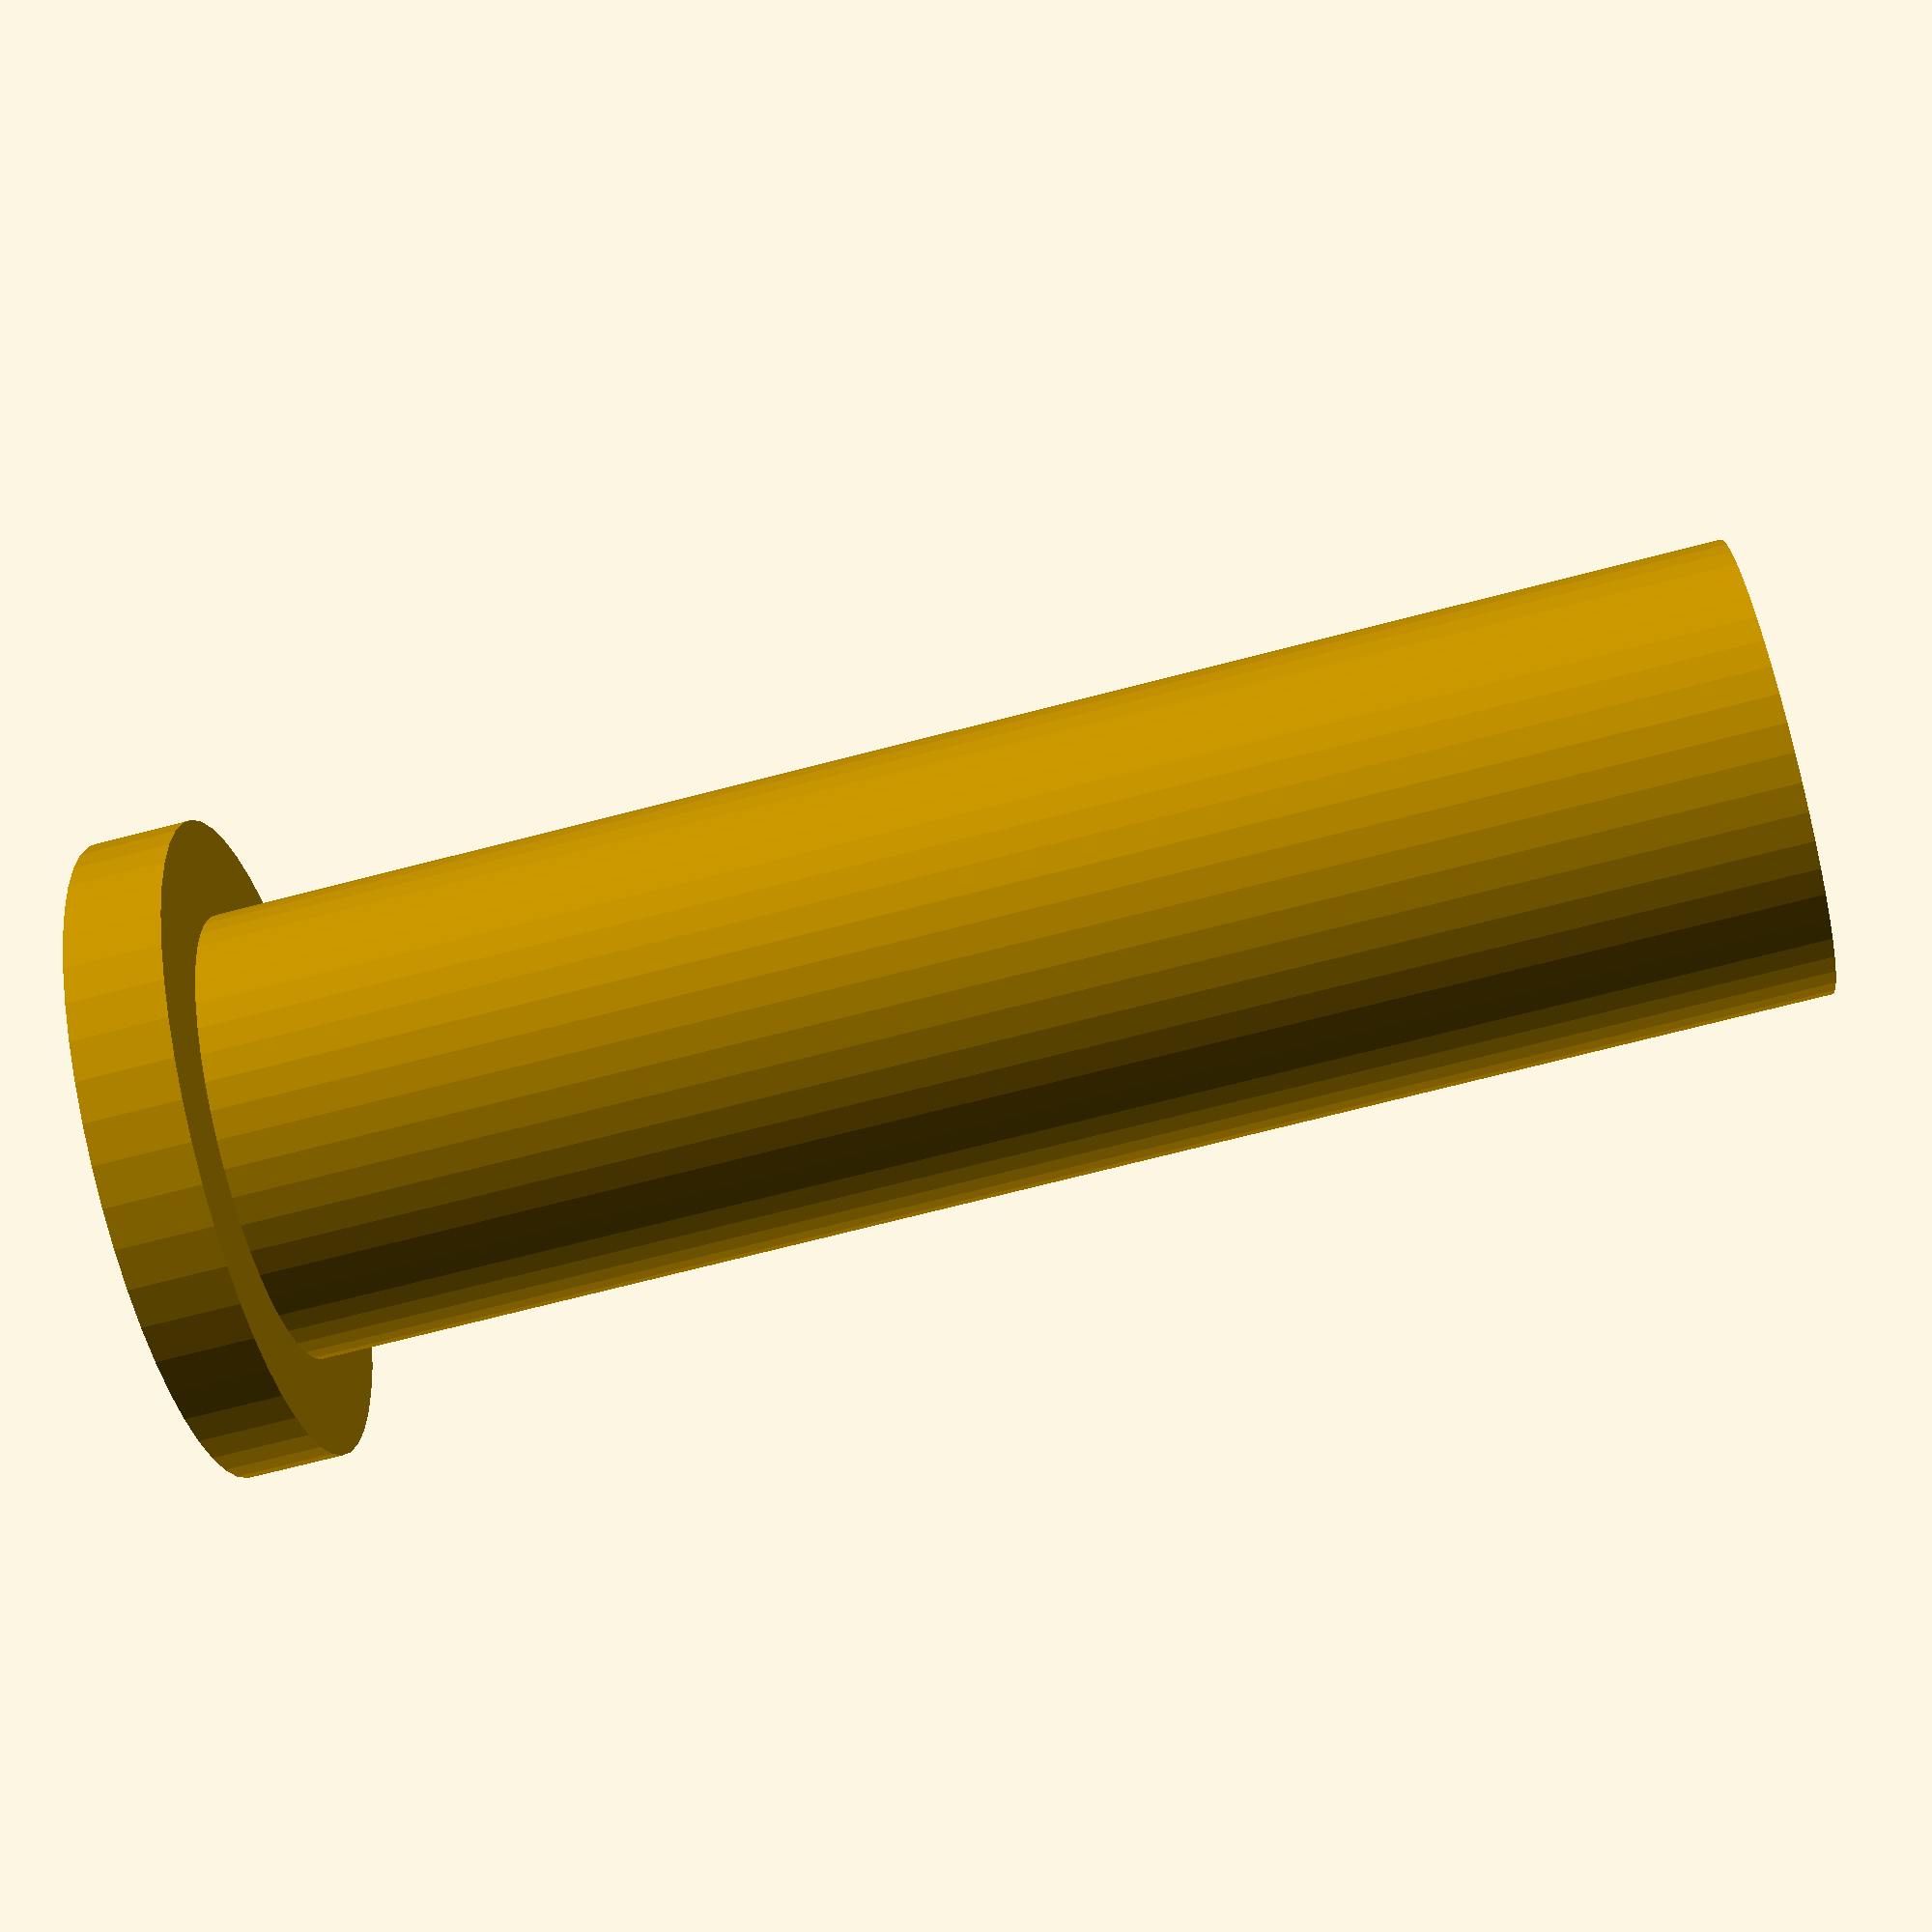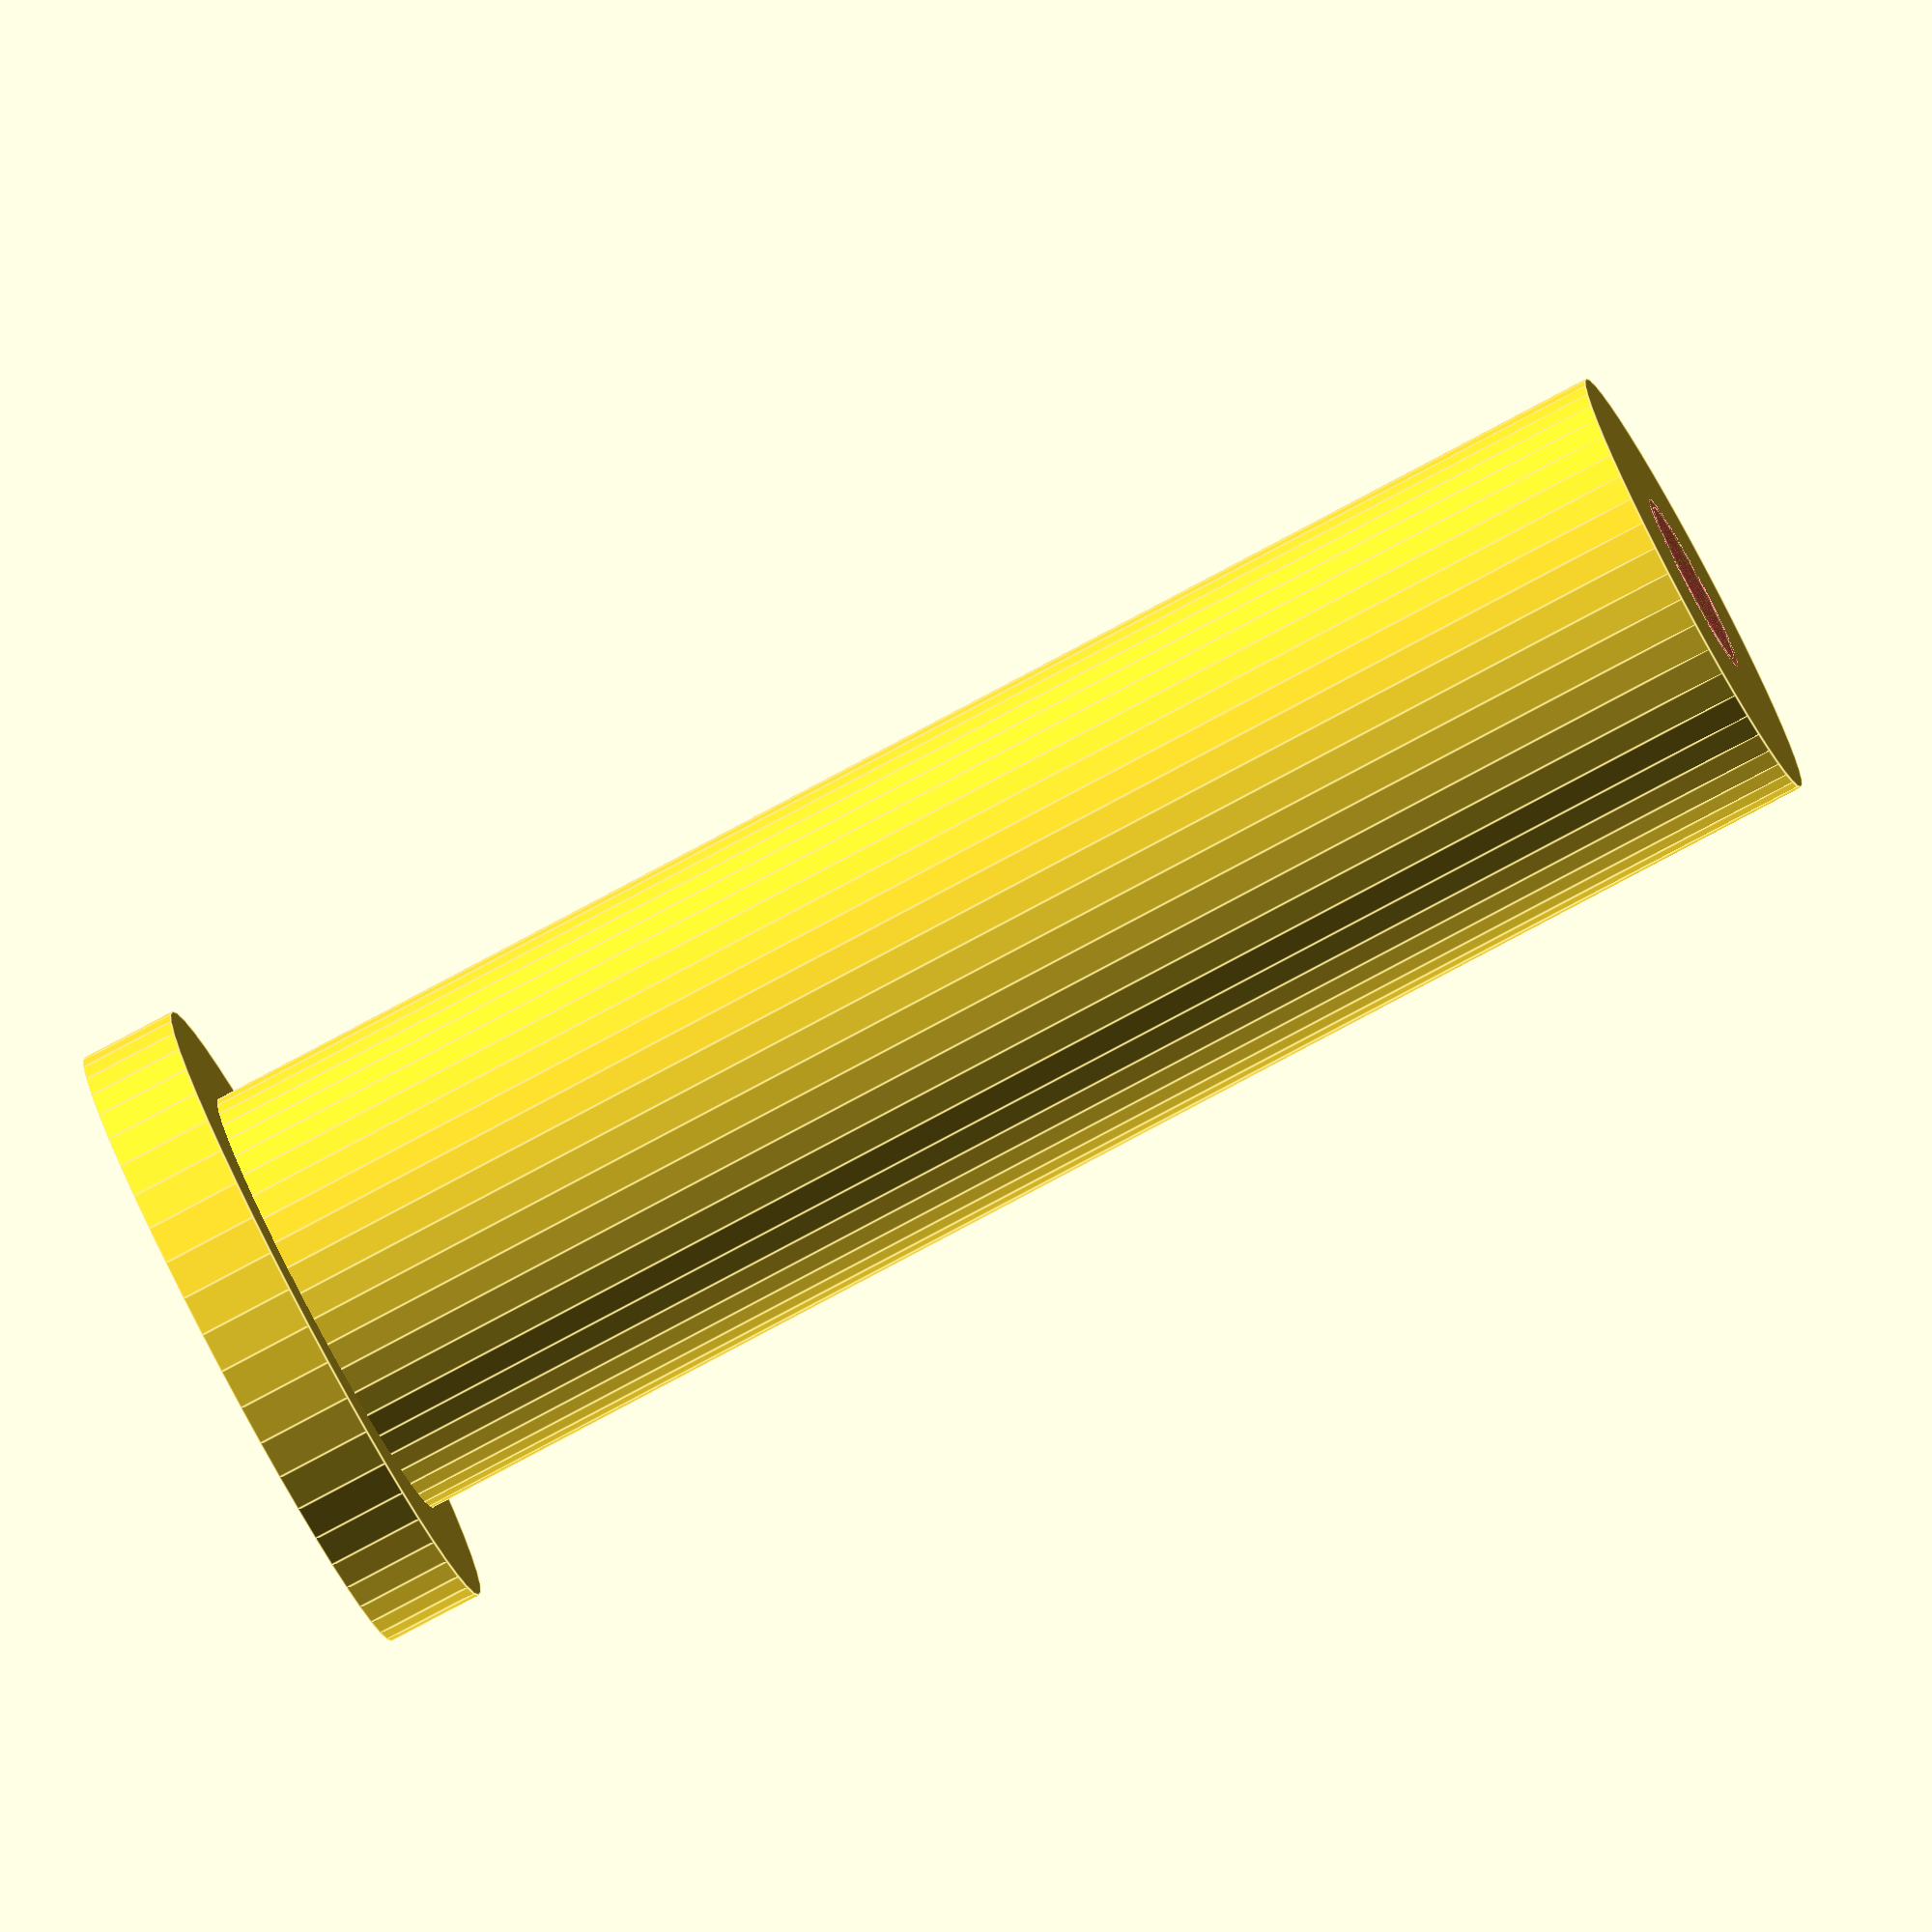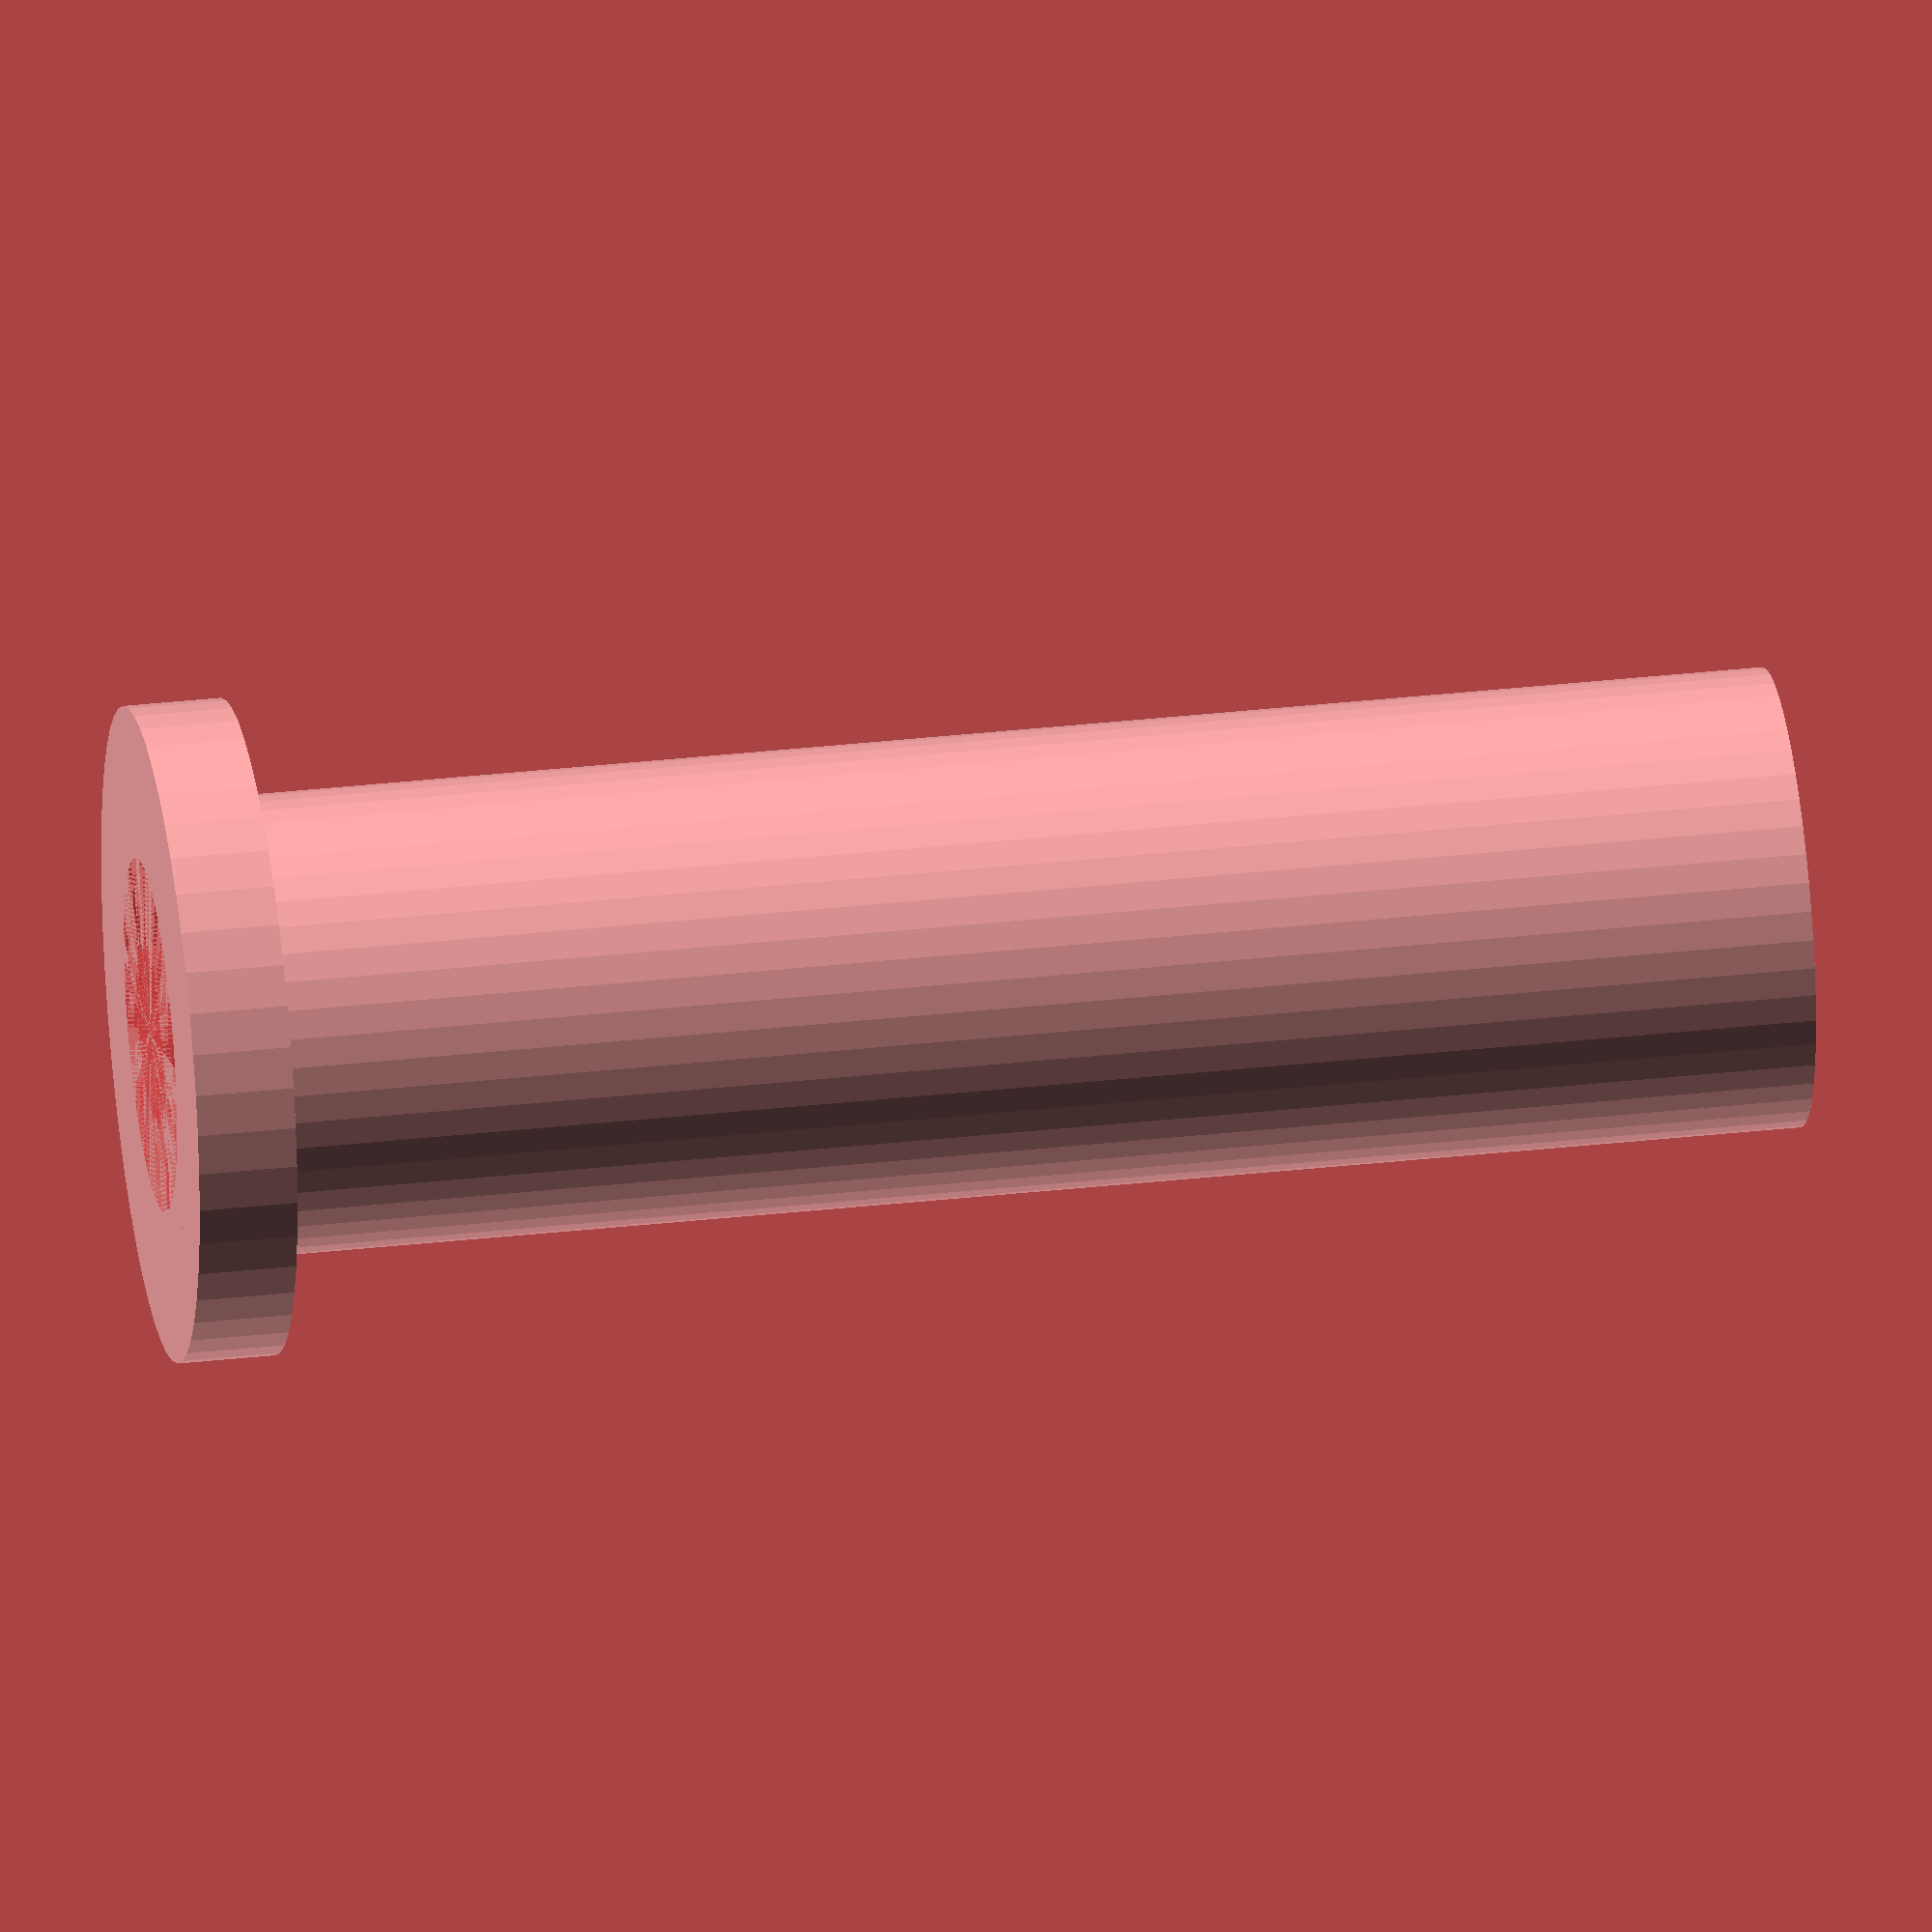
<openscad>
$fn = 50;


difference() {
	union() {
		translate(v = [0, 0, -50.0000000000]) {
			cylinder(h = 50, r = 7.0000000000);
		}
		translate(v = [0, 0, -3.0000000000]) {
			cylinder(h = 3, r = 10.0000000000);
		}
	}
	union() {
		translate(v = [0, 0, 0]) {
			rotate(a = [0, 0, 0]) {
				difference() {
					union() {
						#translate(v = [0, 0, -50.0000000000]) {
							cylinder(h = 50, r = 2.6000000000);
						}
						#translate(v = [0, 0, -3.9000000000]) {
							cylinder(h = 3.9000000000, r = 7.0000000000, r1 = 2.8750000000, r2 = 5.4000000000);
						}
						#translate(v = [0, 0, -50.0000000000]) {
							cylinder(h = 50, r = 2.8750000000);
						}
						#translate(v = [0, 0, -50.0000000000]) {
							cylinder(h = 50, r = 2.6000000000);
						}
					}
					union();
				}
			}
		}
	}
}
</openscad>
<views>
elev=251.7 azim=106.0 roll=75.5 proj=p view=wireframe
elev=80.5 azim=227.7 roll=118.1 proj=o view=edges
elev=326.1 azim=207.6 roll=81.4 proj=o view=wireframe
</views>
